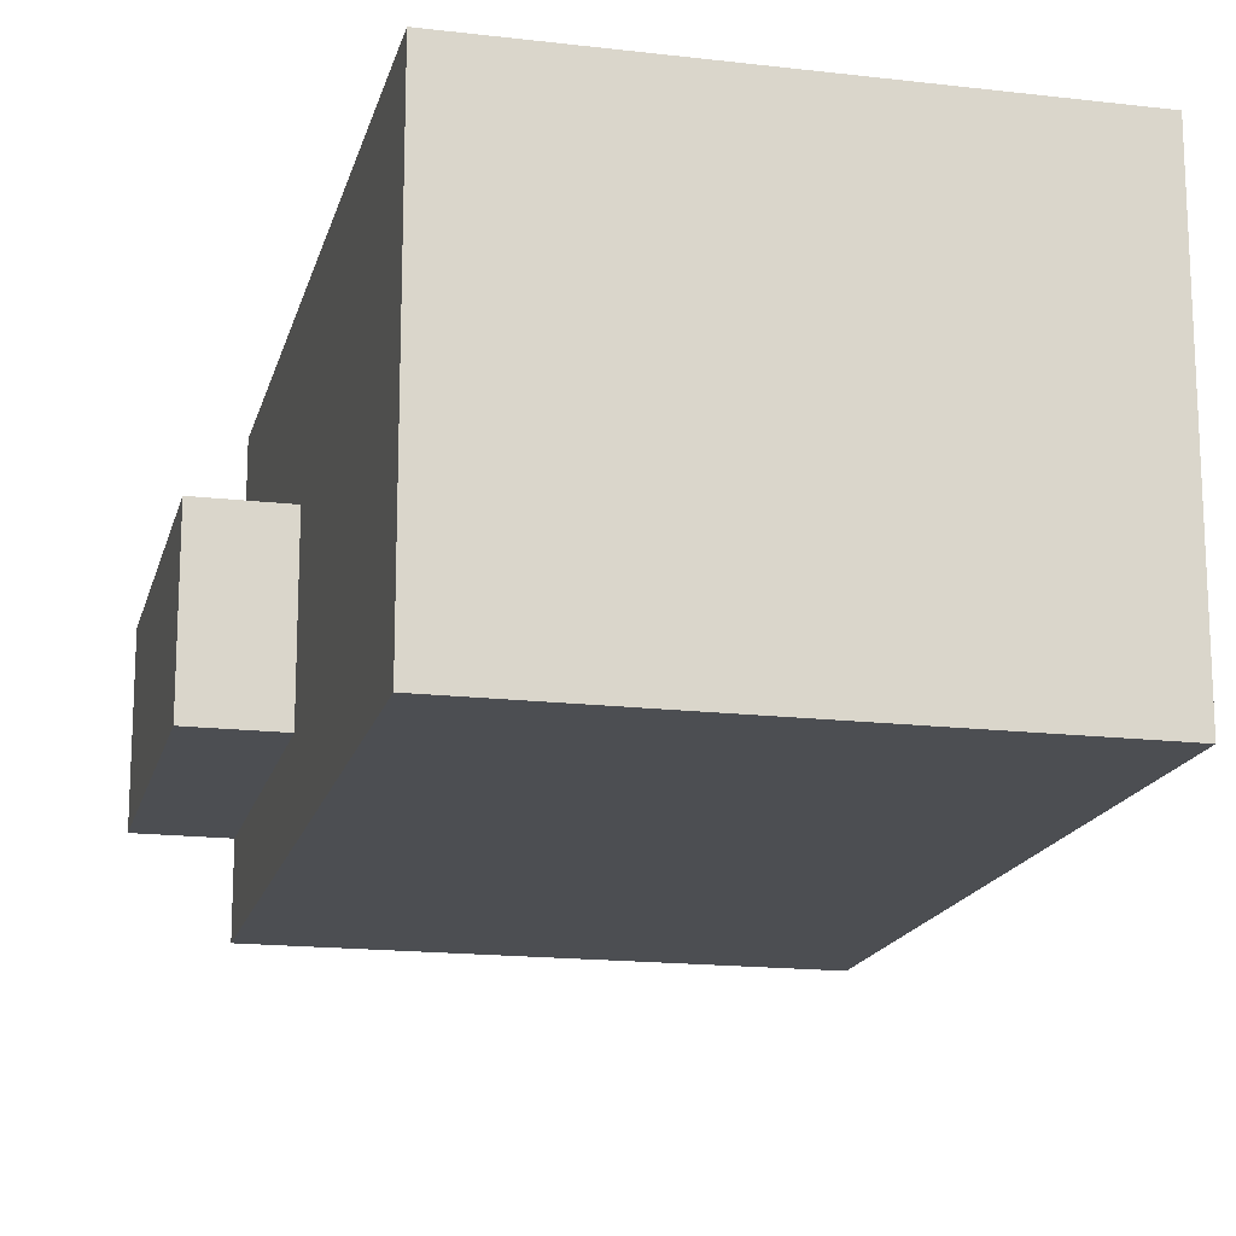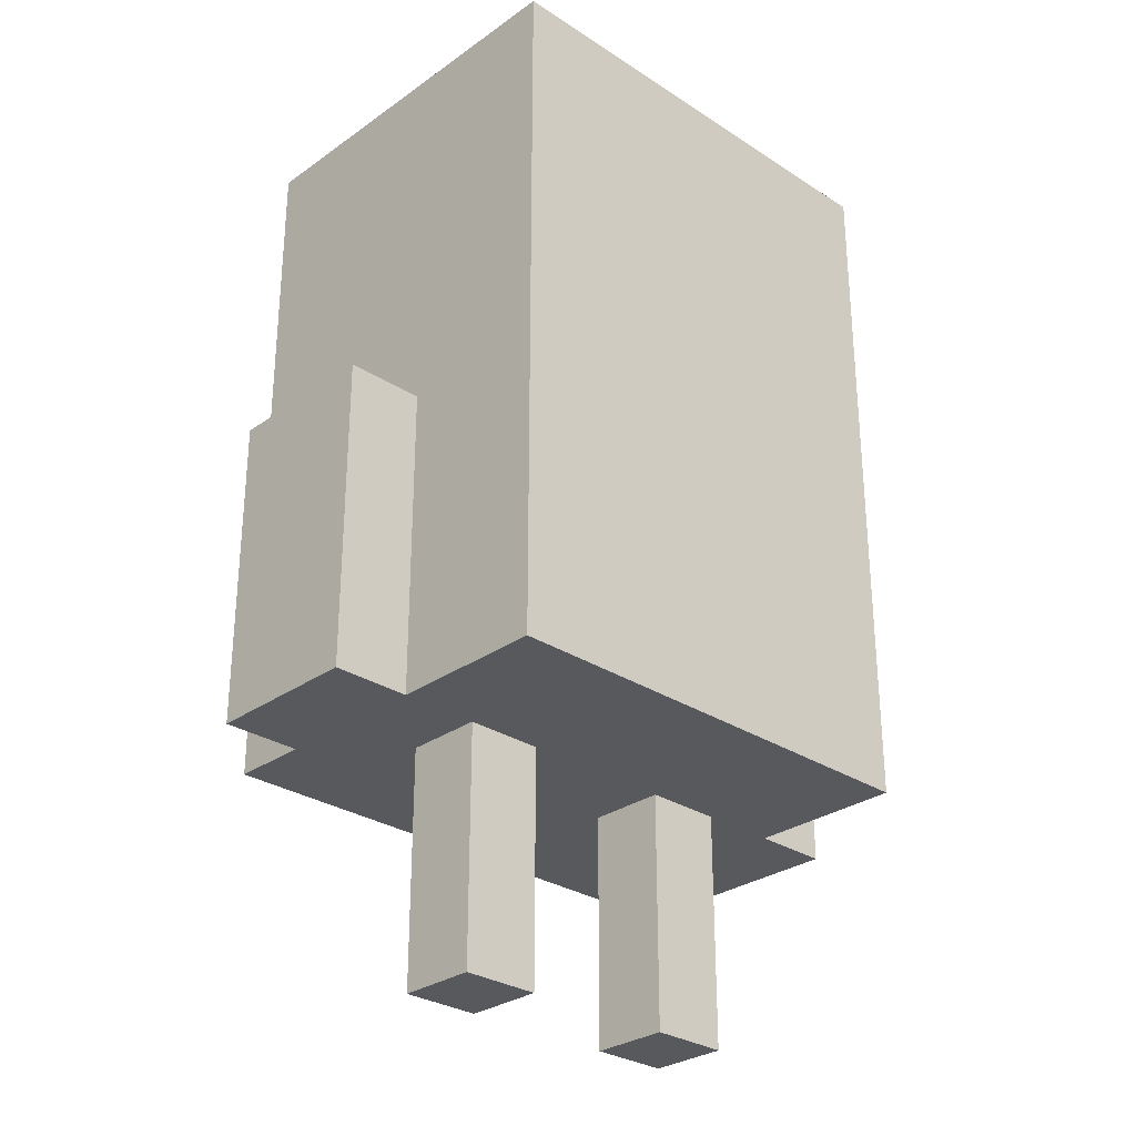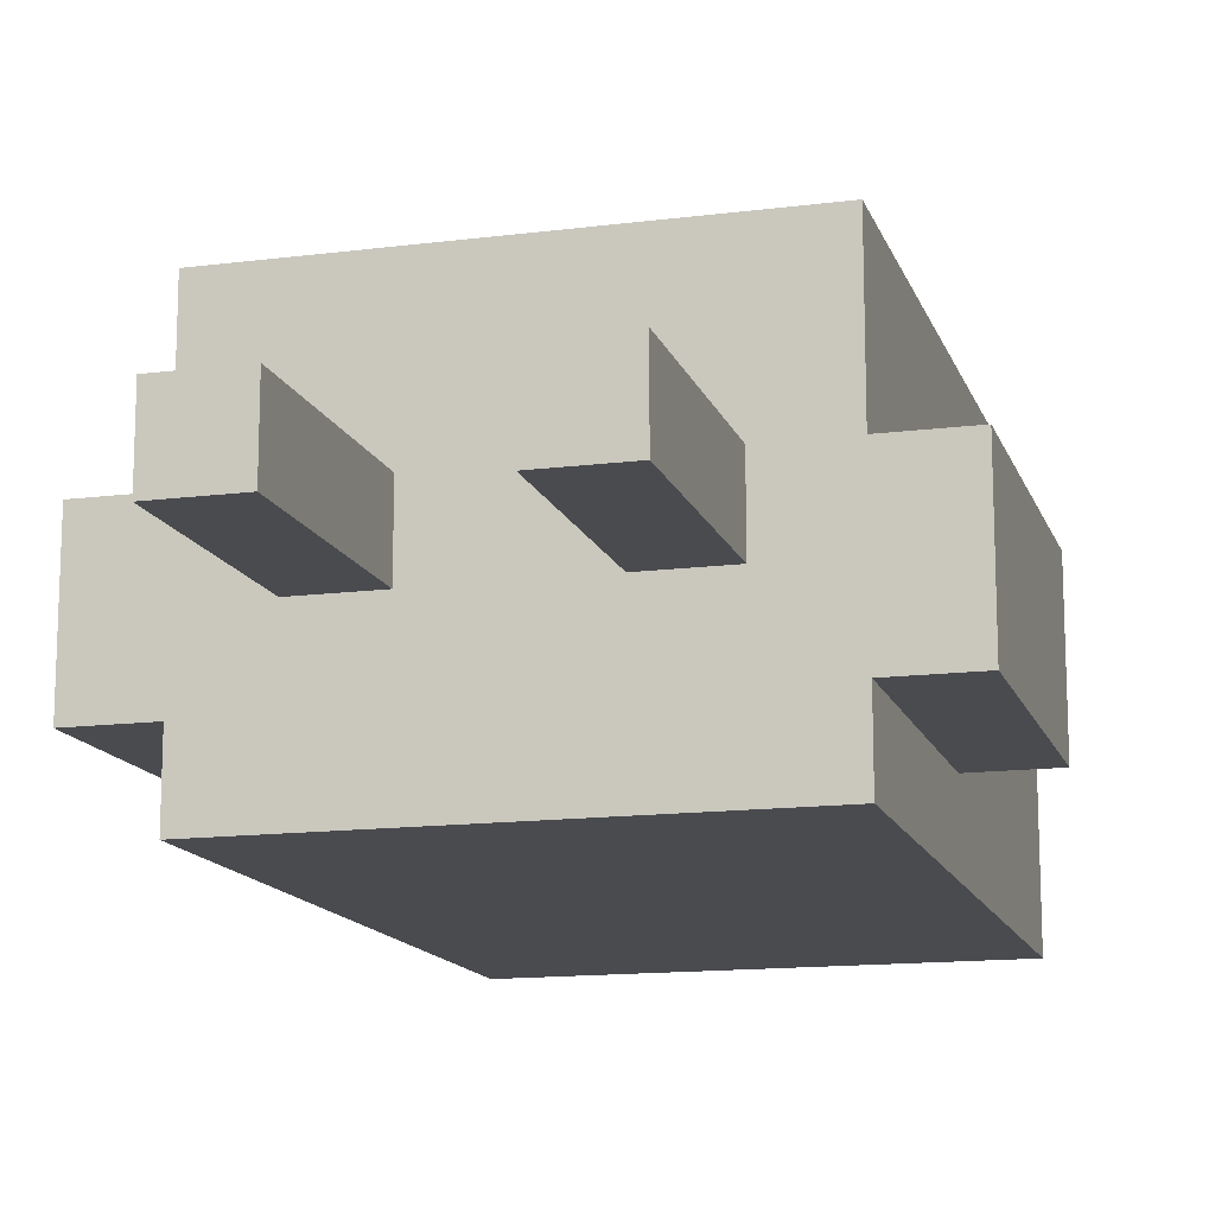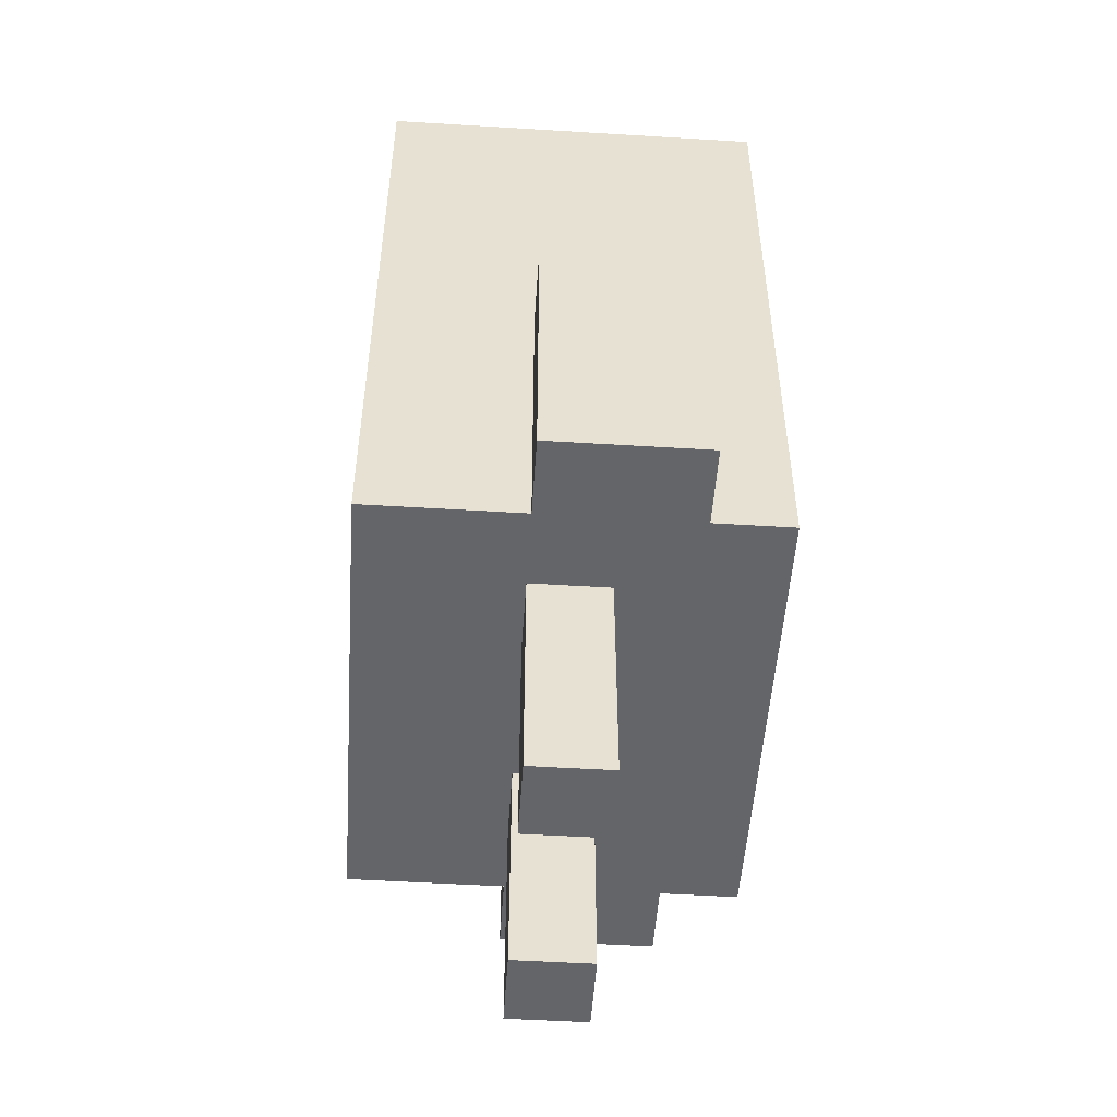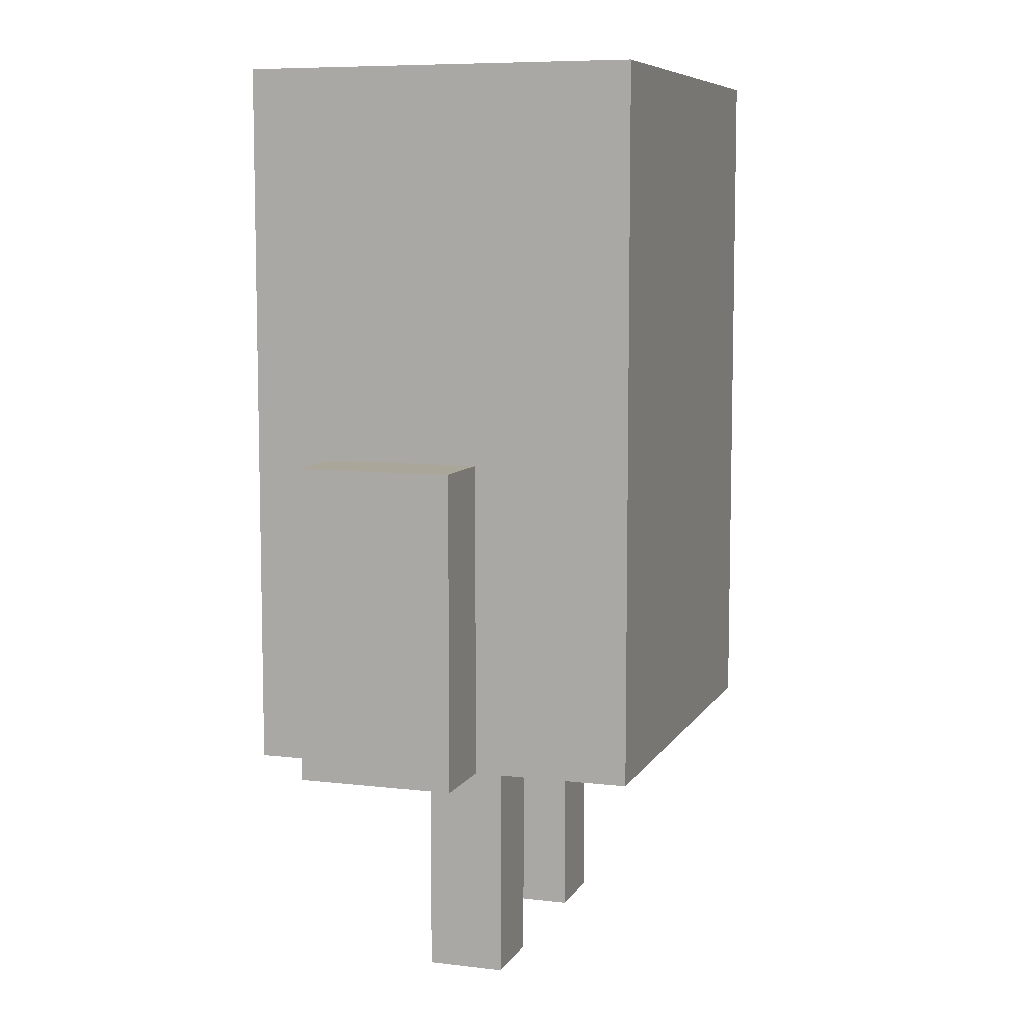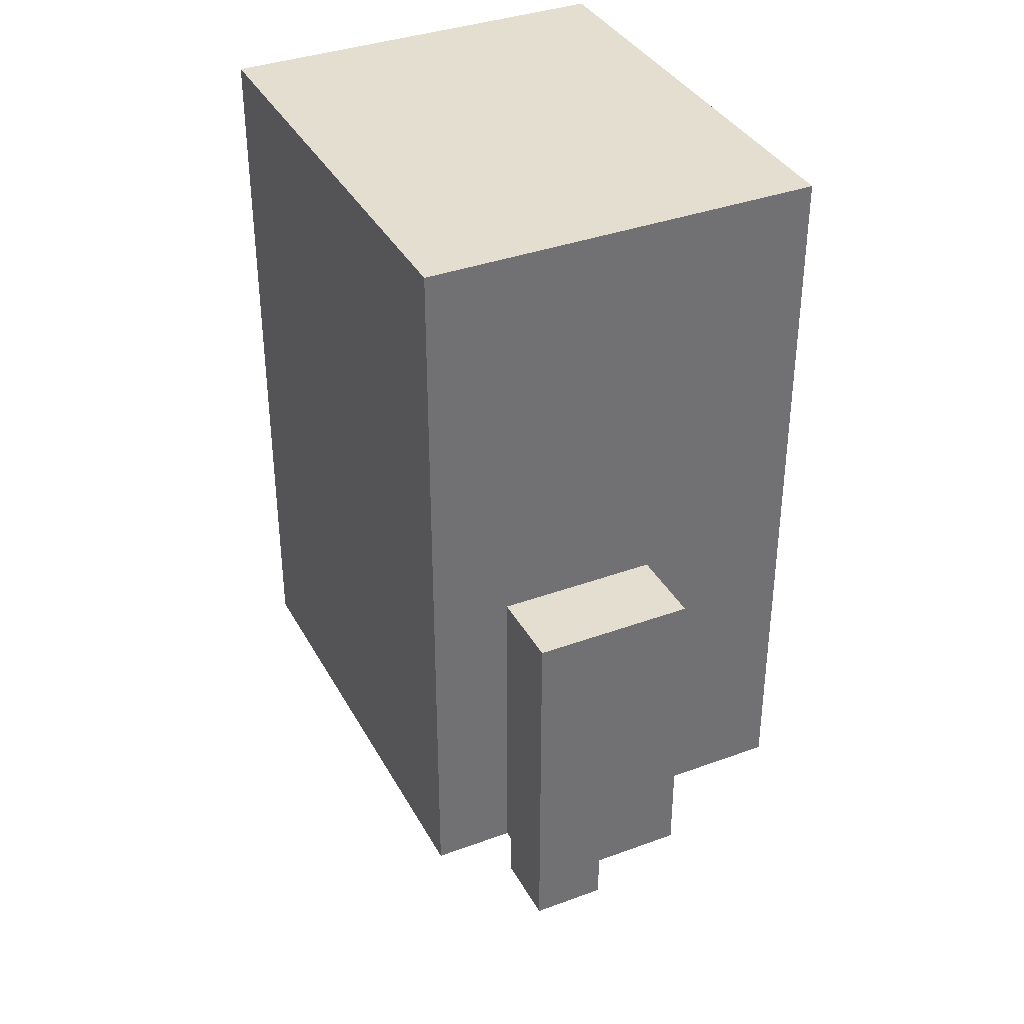
<metadata>
{"format":"obj","ext":"obj","renderer":"f3d","projection":"perspective","resolution":1024,"background":"white","views":[{"elev":-16.8,"azim":166.6,"up":"+Z"},{"elev":-29.3,"azim":-43.8,"up":"+Y"},{"elev":-14.1,"azim":15.7,"up":"+Z"},{"elev":-51.5,"azim":86.2,"up":"+Y"},{"elev":7.8,"azim":-71.7,"up":"+Y"},{"elev":36.5,"azim":-115.5,"up":"+Y"}]}
</metadata>
<code>
o
v -0.4 0.3 0
v -0.4 0.3 -0.2
v -0.4 0.4 0
v -0.4 0.4 -0.2
v -0.4 0.7 0
v -0.4 0.7 -0.2
v -0.3 0.3 0.2
v -0.3 0.3 0
v -0.3 0.3 -0.2
v -0.3 0.3 -0.3
v -0.3 0.4 0.2
v -0.3 0.4 0
v -0.3 0.4 -0.2
v -0.3 0.4 -0.3
v -0.3 0.5 0.2
v -0.3 0.5 0
v -0.3 0.5 -0.2
v -0.3 0.5 -0.3
v -0.3 0.7 0.2
v -0.3 0.7 0
v -0.3 0.7 -0.2
v -0.3 0.7 -0.3
v -0.3 0.9 -0.1
v -0.3 0.9 -0.3
v -0.3 1 0.1
v -0.3 1 -0.1
v -0.3 1.1 0.2
v -0.3 1.1 0.1
v -0.3 1.2 0.2
v -0.3 1.2 -0.3
v -0.2 0 0
v -0.2 0 -0.1
v -0.2 0.1 0
v -0.2 0.1 -0.1
v -0.2 0.3 0
v -0.2 0.3 -0.1
v 0.1 0 0
v 0.1 0 -0.1
v 0.1 0.1 0
v 0.1 0.1 -0.1
v 0.1 0.3 0
v 0.1 0.3 -0.1
v -0.1 0 0
v -0.1 0 -0.1
v -0.1 0.1 0
v -0.1 0.1 -0.1
v -0.1 0.3 0
v -0.1 0.3 -0.1
v 0.2 0 0
v 0.2 0 -0.1
v 0.2 0.1 0
v 0.2 0.1 -0.1
v 0.2 0.3 0
v 0.2 0.3 -0.1
v 0.3 0.3 0.2
v 0.3 0.3 0
v 0.3 0.3 -0.2
v 0.3 0.3 -0.3
v 0.3 0.4 0.2
v 0.3 0.4 0
v 0.3 0.4 -0.2
v 0.3 0.4 -0.3
v 0.3 0.5 0.2
v 0.3 0.5 0
v 0.3 0.5 -0.2
v 0.3 0.5 -0.3
v 0.3 0.7 0.2
v 0.3 0.7 0
v 0.3 0.7 -0.2
v 0.3 0.7 -0.3
v 0.3 0.9 -0.1
v 0.3 0.9 -0.3
v 0.3 1 0.1
v 0.3 1 -0.1
v 0.3 1.1 0.2
v 0.3 1.1 0.1
v 0.3 1.2 0.2
v 0.3 1.2 -0.3
v 0.4 0.3 0
v 0.4 0.3 -0.2
v 0.4 0.4 0
v 0.4 0.4 -0.2
v 0.4 0.7 0
v 0.4 0.7 -0.2
v -0.3 0.3 0.2
v -0.3 0.4 0.2
v -0.3 0.5 0.2
v -0.3 0.7 0.2
v -0.3 1.1 0.2
v -0.3 1.2 0.2
v -0.2 0.9 0.2
v -0.2 1 0.2
v -0.1 0.5 0.2
v -0.1 0.7 0.2
v -0.1 0.9 0.2
v -0.1 1 0.2
v 0 0.4 0.2
v 0 0.5 0.2
v 0.1 0.4 0.2
v 0.1 0.5 0.2
v 0.1 0.7 0.2
v 0.1 0.9 0.2
v 0.1 1 0.2
v 0.2 0.9 0.2
v 0.2 1 0.2
v 0.3 0.3 0.2
v 0.3 0.4 0.2
v 0.3 0.5 0.2
v 0.3 0.7 0.2
v 0.3 1.1 0.2
v 0.3 1.2 0.2
v -0.4 0.3 0
v -0.4 0.4 0
v -0.4 0.7 0
v -0.3 0.3 0
v -0.3 0.4 0
v -0.3 0.5 0
v -0.3 0.7 0
v -0.2 0 0
v -0.2 0.1 0
v -0.2 0.3 0
v -0.1 0 0
v -0.1 0.1 0
v -0.1 0.3 0
v 0.1 0 0
v 0.1 0.1 0
v 0.1 0.3 0
v 0.2 0 0
v 0.2 0.1 0
v 0.2 0.3 0
v 0.3 0.3 0
v 0.3 0.4 0
v 0.3 0.5 0
v 0.3 0.7 0
v 0.4 0.3 0
v 0.4 0.4 0
v 0.4 0.7 0
v -0.2 0 -0.1
v -0.2 0.1 -0.1
v -0.2 0.3 -0.1
v -0.1 0 -0.1
v -0.1 0.1 -0.1
v -0.1 0.3 -0.1
v 0.1 0 -0.1
v 0.1 0.1 -0.1
v 0.1 0.3 -0.1
v 0.2 0 -0.1
v 0.2 0.1 -0.1
v 0.2 0.3 -0.1
v -0.4 0.3 -0.2
v -0.4 0.4 -0.2
v -0.4 0.7 -0.2
v -0.3 0.3 -0.2
v -0.3 0.4 -0.2
v -0.3 0.5 -0.2
v -0.3 0.7 -0.2
v 0.3 0.3 -0.2
v 0.3 0.4 -0.2
v 0.3 0.5 -0.2
v 0.3 0.7 -0.2
v 0.4 0.3 -0.2
v 0.4 0.4 -0.2
v 0.4 0.7 -0.2
v -0.3 0.3 -0.3
v -0.3 0.4 -0.3
v -0.3 0.5 -0.3
v -0.3 0.7 -0.3
v -0.3 0.9 -0.3
v -0.3 1.2 -0.3
v -0.2 0.8 -0.3
v -0.2 0.9 -0.3
v 0.2 0.8 -0.3
v 0.2 0.9 -0.3
v 0.3 0.3 -0.3
v 0.3 0.4 -0.3
v 0.3 0.5 -0.3
v 0.3 0.7 -0.3
v 0.3 0.9 -0.3
v 0.3 1.2 -0.3
v -0.2 0 0
v -0.1 0 0
v 0.1 0 0
v 0.2 0 0
v -0.2 0 -0.1
v -0.1 0 -0.1
v 0.1 0 -0.1
v 0.2 0 -0.1
v -0.3 0.3 0.2
v 0.3 0.3 0.2
v -0.2 0.3 0.1
v 0.2 0.3 0.1
v -0.4 0.3 0
v -0.3 0.3 0
v -0.2 0.3 0
v -0.1 0.3 0
v 0.1 0.3 0
v 0.2 0.3 0
v 0.3 0.3 0
v 0.4 0.3 0
v -0.2 0.3 -0.1
v -0.1 0.3 -0.1
v 0.1 0.3 -0.1
v 0.2 0.3 -0.1
v -0.4 0.3 -0.2
v -0.3 0.3 -0.2
v -0.2 0.3 -0.2
v 0.2 0.3 -0.2
v 0.3 0.3 -0.2
v 0.4 0.3 -0.2
v -0.3 0.3 -0.3
v 0.3 0.3 -0.3
v -0.4 0.7 0
v -0.3 0.7 0
v 0.3 0.7 0
v 0.4 0.7 0
v -0.4 0.7 -0.2
v -0.3 0.7 -0.2
v 0.3 0.7 -0.2
v 0.4 0.7 -0.2
v -0.3 1.2 0.2
v 0.3 1.2 0.2
v -0.3 1.2 -0.3
v 0.3 1.2 -0.3
f 3 2 1
f 4 2 3
f 5 4 3
f 6 4 5
f 11 8 7
f 12 8 11
f 13 10 9
f 14 10 13
f 15 12 11
f 16 12 15
f 17 14 13
f 18 14 17
f 19 16 15
f 20 16 19
f 21 18 17
f 22 18 21
f 23 20 19
f 23 21 20
f 23 22 21
f 24 22 23
f 25 23 19
f 26 24 23
f 26 23 25
f 27 25 19
f 28 26 25
f 28 25 27
f 29 28 27
f 30 24 26
f 30 28 29
f 30 26 28
f 33 32 31
f 34 32 33
f 35 34 33
f 36 34 35
f 39 38 37
f 40 38 39
f 41 40 39
f 42 40 41
f 43 44 45
f 45 44 46
f 45 46 47
f 47 46 48
f 49 50 51
f 51 50 52
f 51 52 53
f 53 52 54
f 55 56 59
f 59 56 60
f 57 58 61
f 61 58 62
f 59 60 63
f 63 60 64
f 61 62 65
f 65 62 66
f 63 64 67
f 67 64 68
f 65 66 69
f 69 66 70
f 67 68 71
f 68 69 71
f 69 70 71
f 71 70 72
f 67 71 73
f 71 72 74
f 73 71 74
f 67 73 75
f 73 74 76
f 75 73 76
f 75 76 77
f 74 72 78
f 77 76 78
f 76 74 78
f 79 80 81
f 81 80 82
f 81 82 83
f 83 82 84
f 91 89 88
f 92 89 91
f 93 87 86
f 93 88 87
f 94 91 88
f 94 88 93
f 95 92 91
f 95 91 94
f 96 89 92
f 96 92 95
f 97 86 85
f 97 93 86
f 98 94 93
f 98 93 97
f 99 97 85
f 99 98 97
f 100 94 98
f 100 98 99
f 101 95 94
f 101 94 100
f 101 96 95
f 102 96 101
f 103 89 96
f 103 96 102
f 104 102 101
f 104 103 102
f 105 89 103
f 105 103 104
f 106 99 85
f 107 100 99
f 107 99 106
f 108 101 100
f 108 100 107
f 109 104 101
f 109 101 108
f 109 105 104
f 110 89 105
f 110 105 109
f 110 90 89
f 111 90 110
f 115 113 112
f 116 114 113
f 116 113 115
f 117 114 116
f 118 114 117
f 122 120 119
f 123 121 120
f 123 120 122
f 124 121 123
f 128 126 125
f 129 127 126
f 129 126 128
f 130 127 129
f 135 132 131
f 136 134 133
f 136 132 135
f 136 133 132
f 137 134 136
f 138 139 141
f 139 140 142
f 141 139 142
f 142 140 143
f 144 145 147
f 145 146 148
f 147 145 148
f 148 146 149
f 150 151 153
f 151 152 154
f 153 151 154
f 154 152 155
f 155 152 156
f 157 158 161
f 159 160 162
f 161 158 162
f 158 159 162
f 162 160 163
f 167 168 170
f 168 169 171
f 170 168 171
f 167 170 172
f 170 171 172
f 171 169 173
f 172 171 173
f 164 165 174
f 165 166 175
f 174 165 175
f 166 167 176
f 175 166 176
f 167 172 177
f 176 167 177
f 172 173 177
f 173 169 178
f 177 173 178
f 178 169 179
f 184 181 180
f 185 181 184
f 186 183 182
f 187 183 186
f 190 189 188
f 191 189 190
f 193 190 188
f 194 191 190
f 194 190 193
f 195 191 194
f 196 191 195
f 197 189 191
f 197 191 196
f 198 189 197
f 200 194 193
f 201 196 195
f 202 196 201
f 203 198 197
f 204 193 192
f 205 200 193
f 205 193 204
f 206 203 202
f 206 200 205
f 206 202 201
f 206 201 200
f 207 198 203
f 207 203 206
f 208 199 198
f 208 198 207
f 209 199 208
f 210 207 206
f 210 208 207
f 210 206 205
f 211 208 210
f 212 213 216
f 216 213 217
f 214 215 218
f 218 215 219
f 220 221 222
f 222 221 223

</code>
